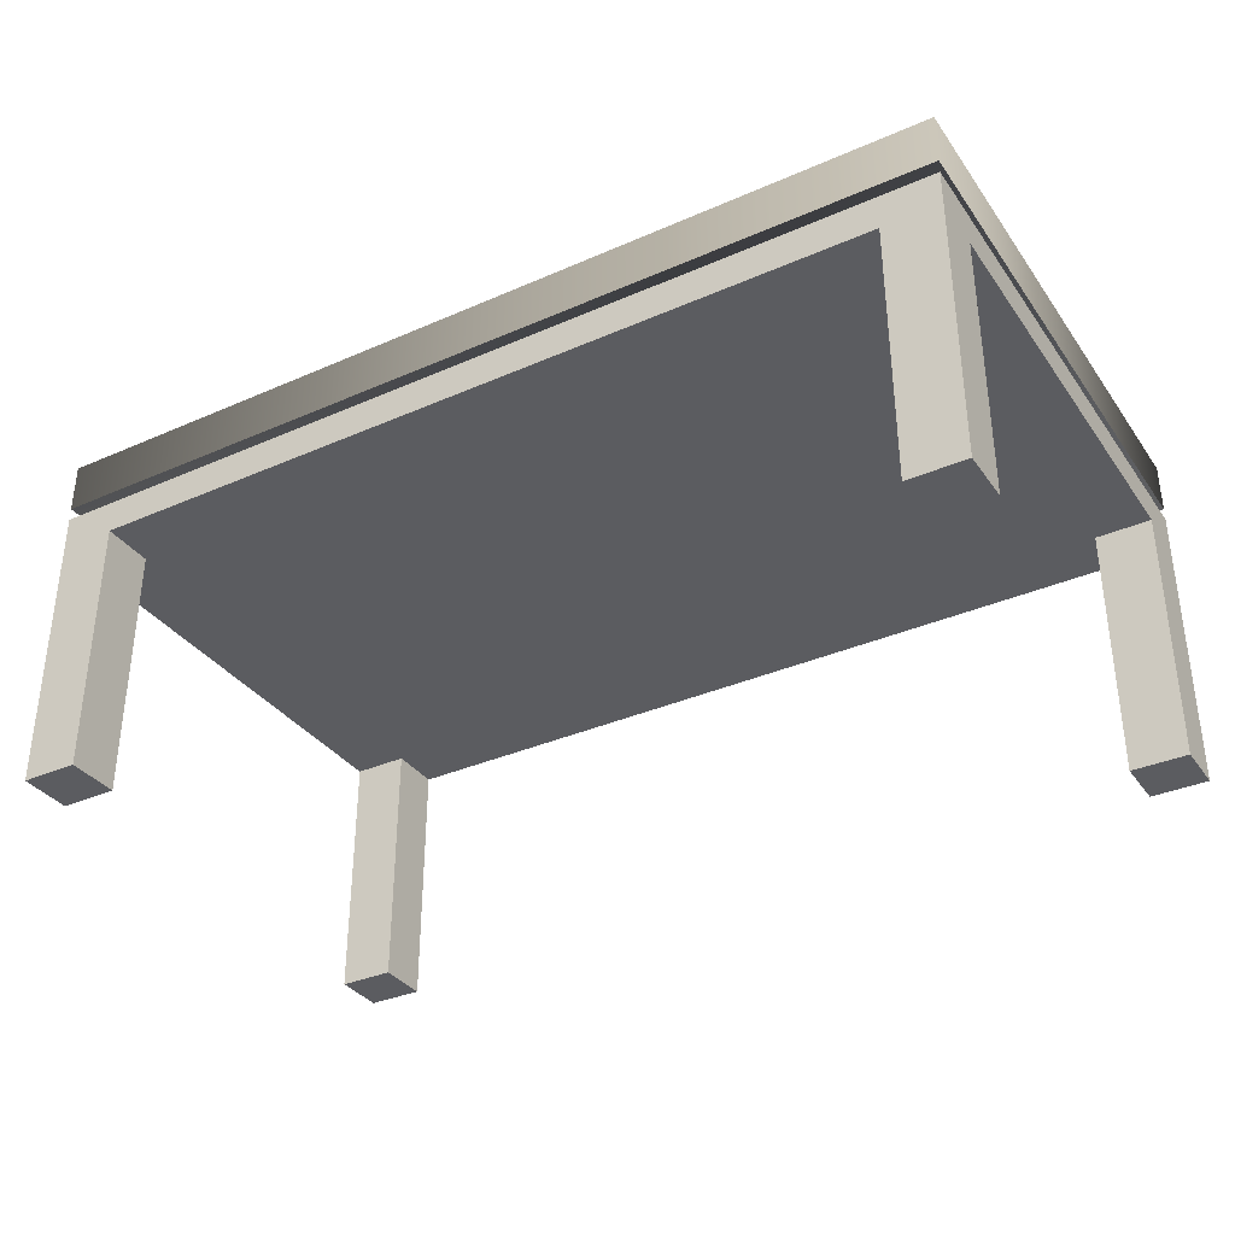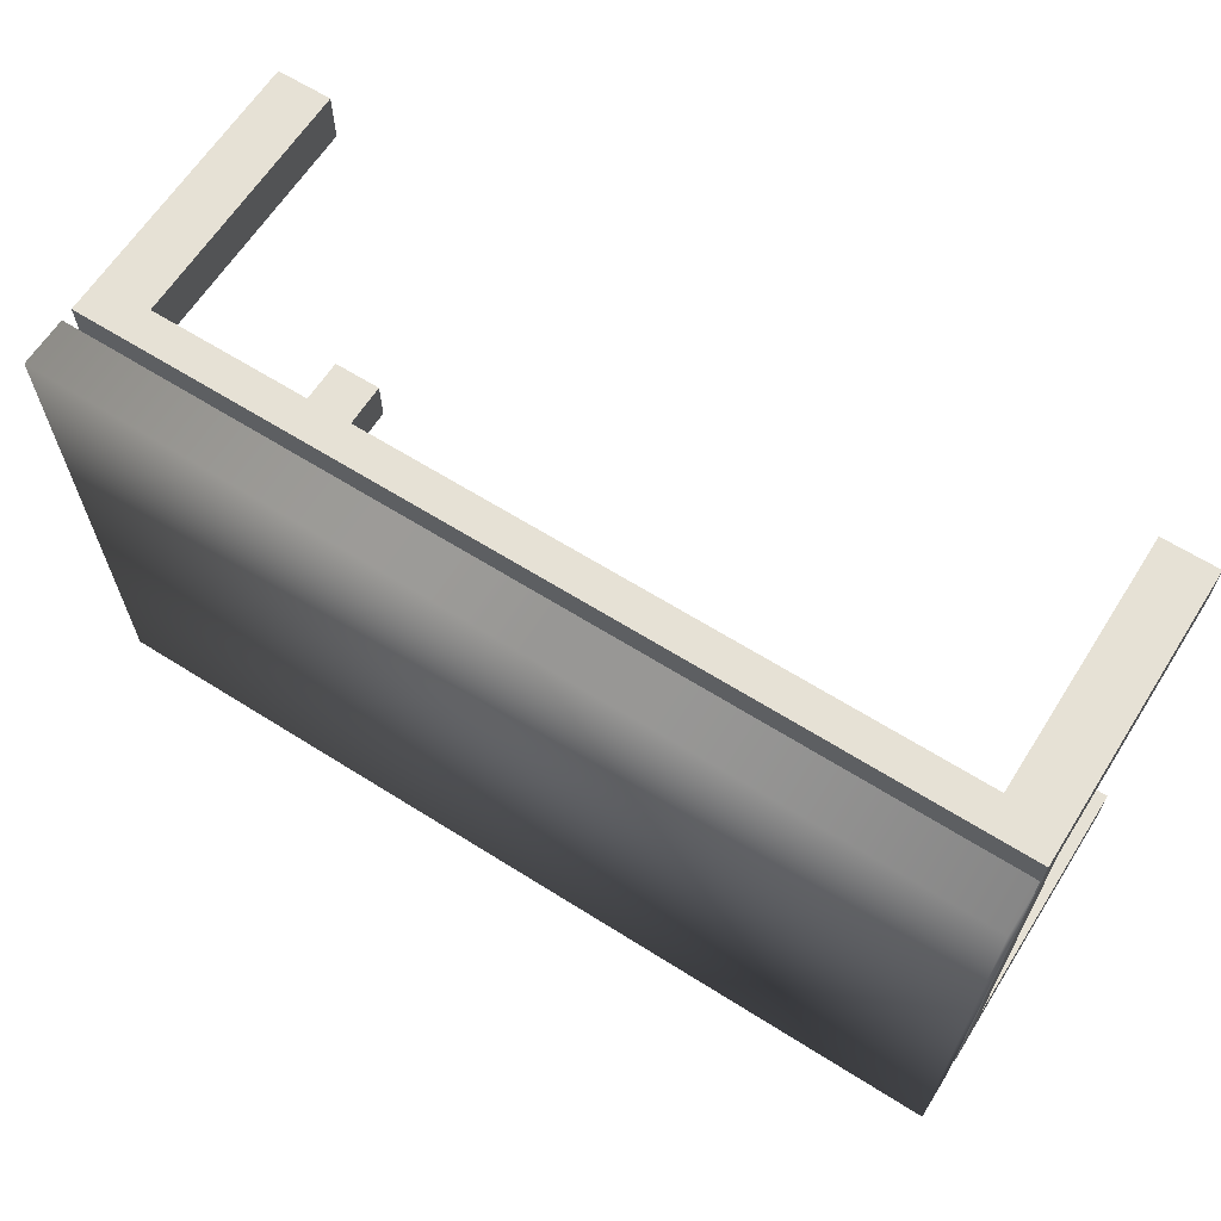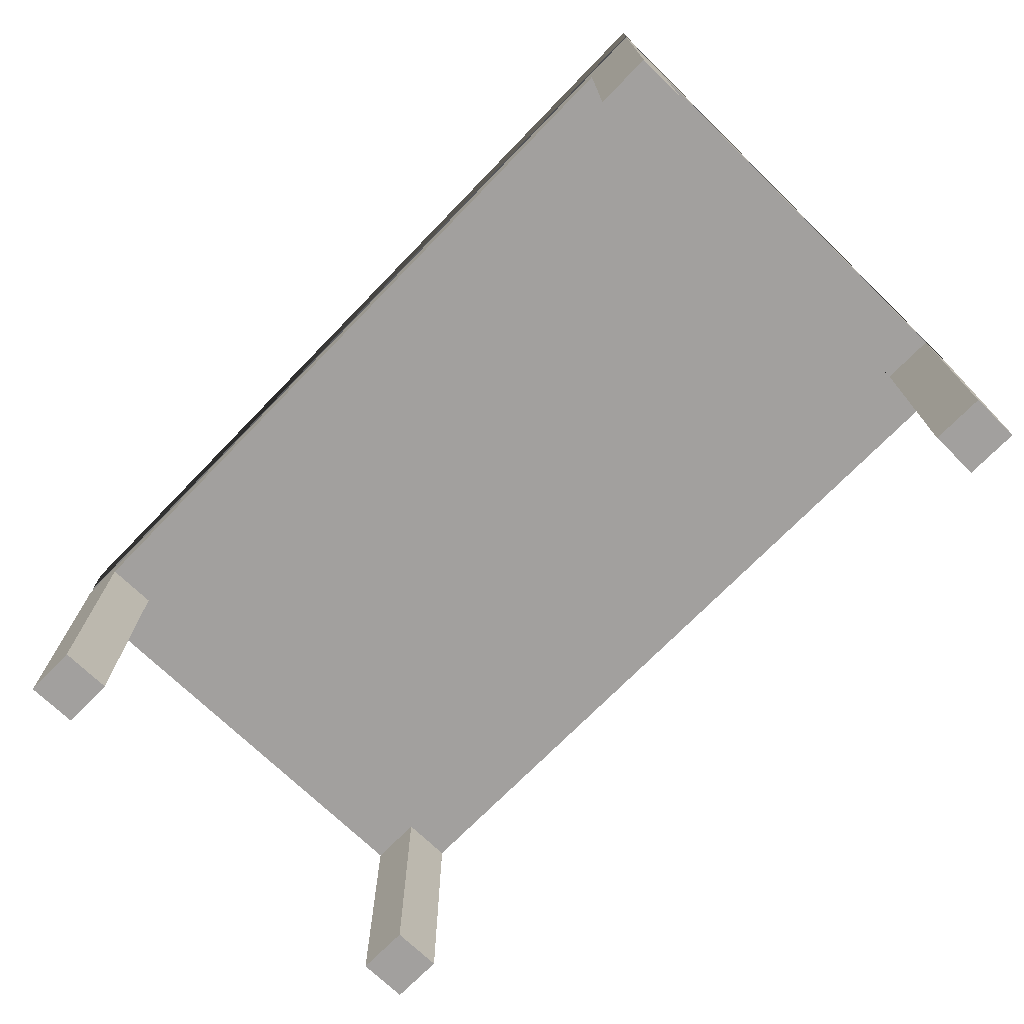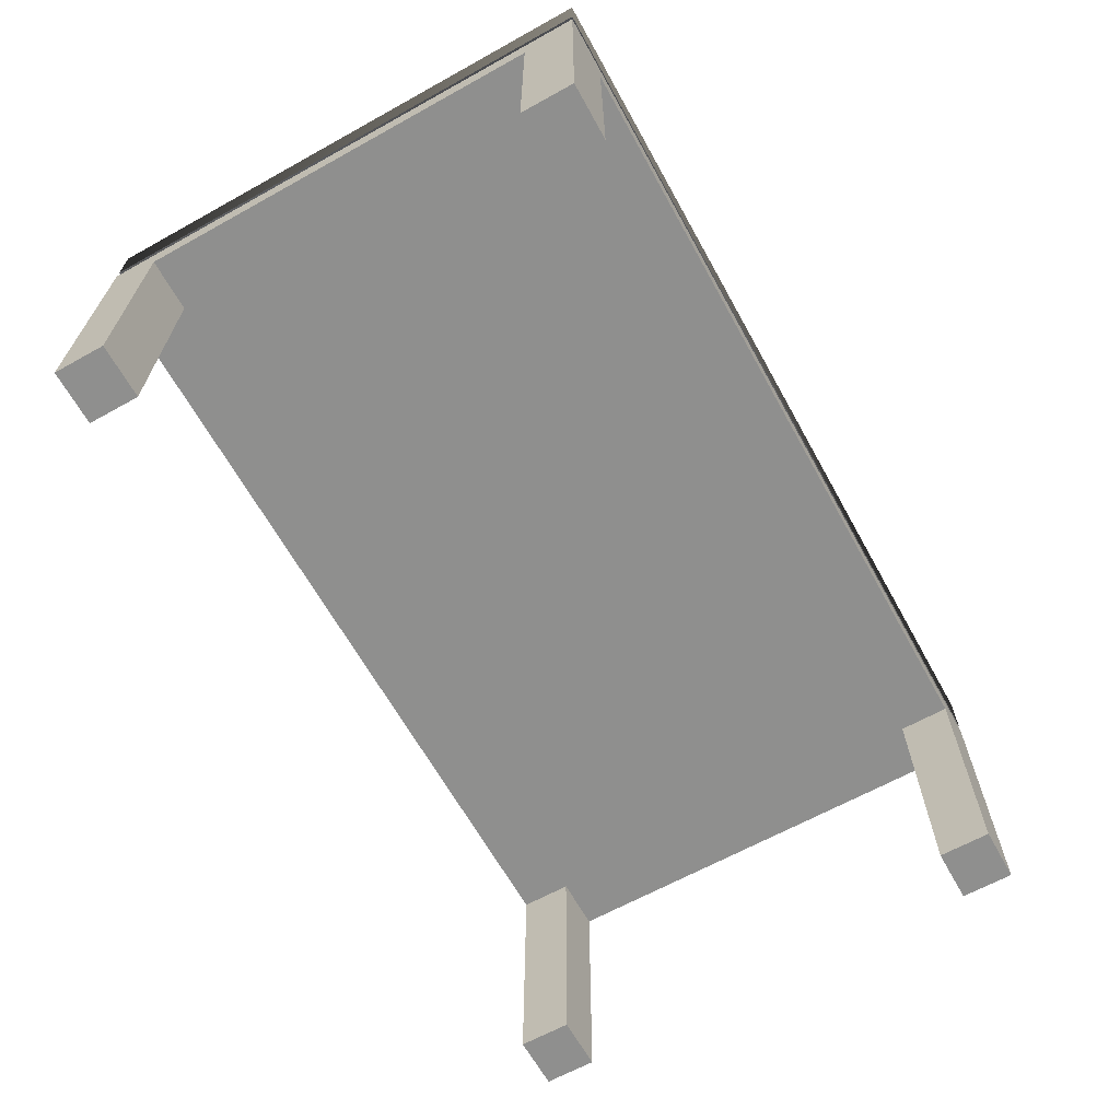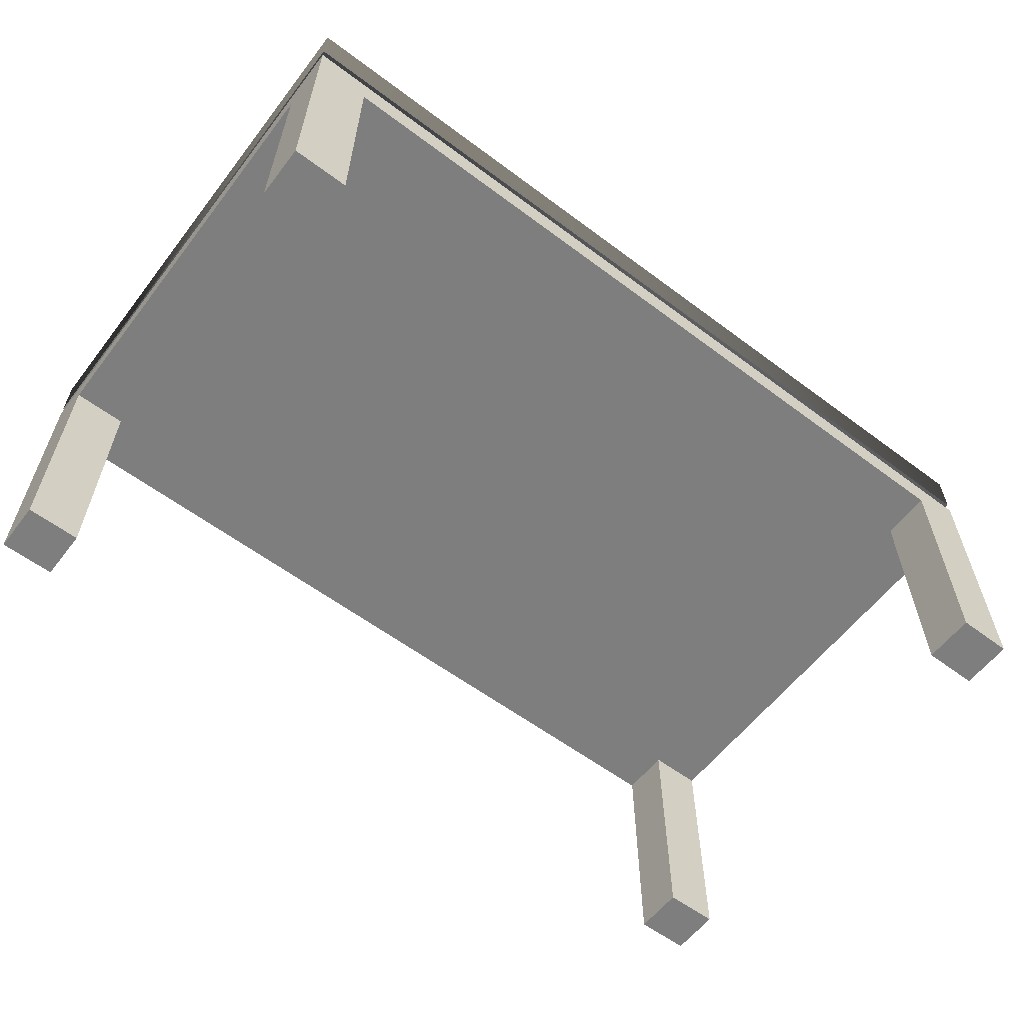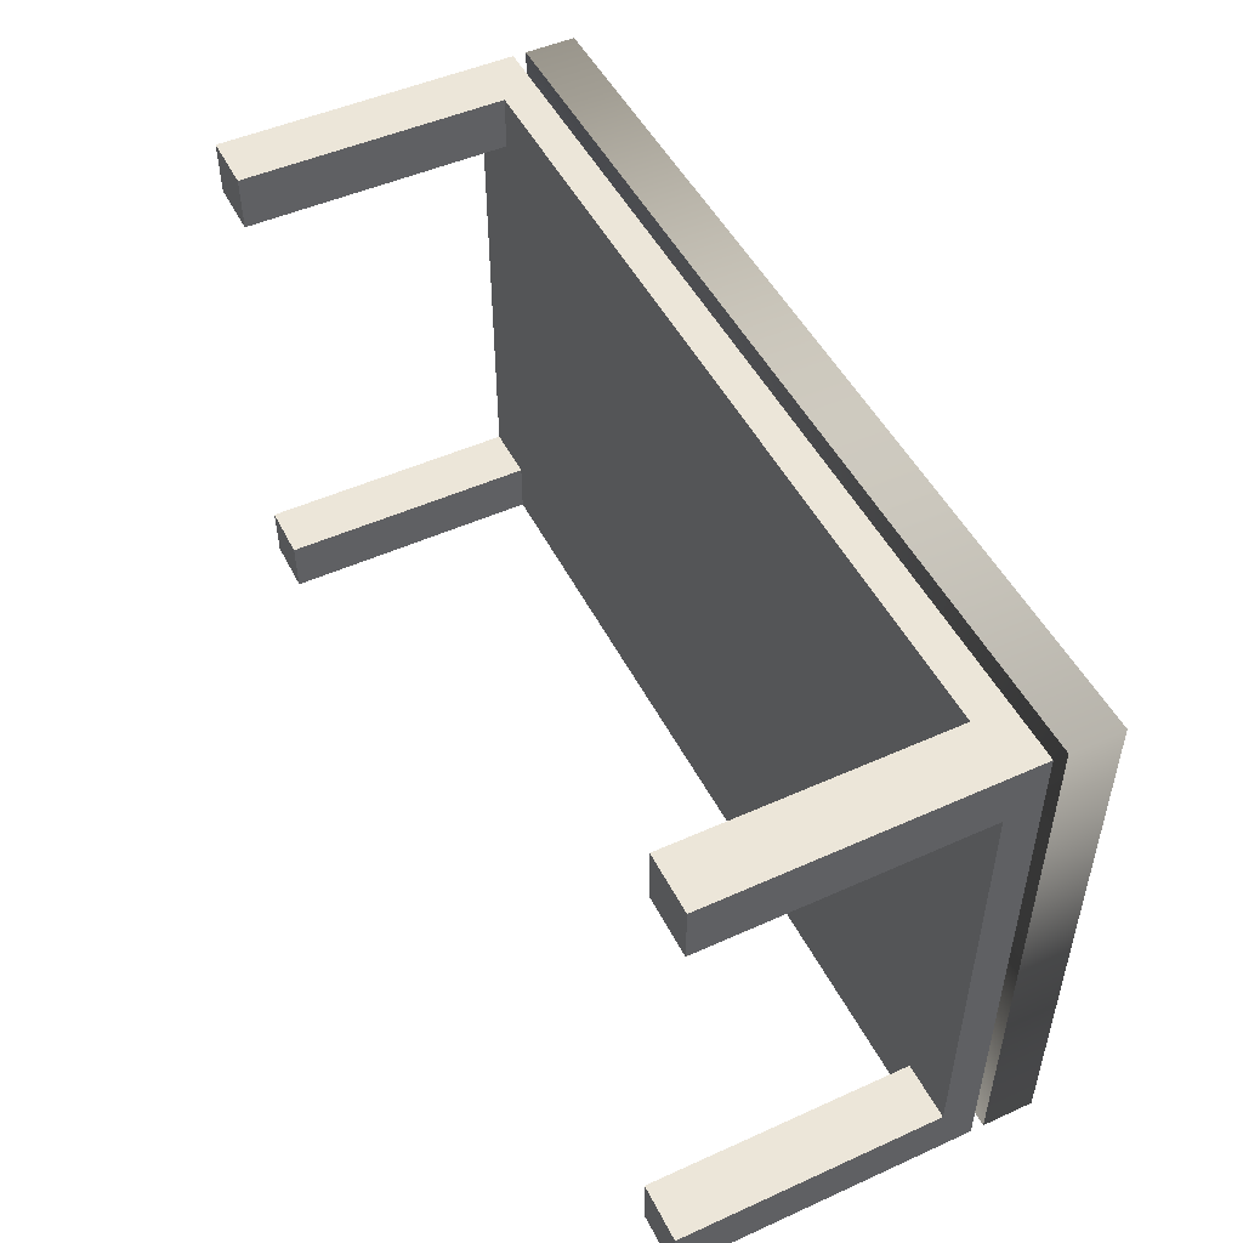
<metadata>
{"format":"obj","ext":"obj","renderer":"f3d","projection":"perspective","resolution":1024,"background":"white","views":[{"elev":-34.6,"azim":30.4,"up":"+Y"},{"elev":64.1,"azim":-147.6,"up":"+Z"},{"elev":-71.9,"azim":45.8,"up":"+Y"},{"elev":-65.1,"azim":119.1,"up":"+Y"},{"elev":-59.5,"azim":-37.5,"up":"+Y"},{"elev":49.5,"azim":63.6,"up":"+Z"}]}
</metadata>
<code>
v 0.3589 0.0584 -0.2399
v 0.3589 -0.1723 -0.1926
v 0.3589 0.0584 -0.1926
v 0.3589 -0.1723 -0.2399
v 0.4089 0.0584 -0.1926
v 0.3589 0.0584 0.2399
v 0.4089 -0.1723 -0.2399
v 0.4089 -0.1723 -0.1926
v 0.3589 0.0584 0.1926
v -0.3589 0.0584 0.2399
v 0.4089 0.08927 -0.2399
v 0.4089 0.0584 0.1926
v -0.3589 0.0584 0.1926
v 0.3589 0.08927 0.2399
v 0.3589 -0.1723 0.2399
v 0.3589 0.08927 -0.2399
v 0.4089 0.08927 -0.1926
v 0.4089 0.08927 0.1926
v 0.4089 -0.1723 0.1926
v -0.3589 0.0584 -0.1926
v -0.3589 -0.1723 0.1926
v -0.3589 0.08927 0.2399
v 0.4089 0.08927 0.2399
v 0.3589 -0.1723 0.1926
v -0.3589 0.08927 -0.2399
v -0.3589 0.0584 -0.2399
v -0.4089 0.0584 0.1926
v -0.3589 -0.1723 0.2399
v -0.4089 0.08927 0.2399
v 0.4089 -0.1723 0.2399
v -0.3589 -0.1723 -0.2399
v -0.4089 0.0584 -0.1926
v -0.4089 -0.1723 0.2399
v -0.4089 -0.1723 0.1926
v -0.4089 0.08927 -0.2399
v -0.4089 0.08927 0.1926
v -0.3589 -0.1723 -0.1926
v -0.4089 0.08927 -0.1926
v -0.4089 -0.1723 -0.1926
v -0.4089 -0.1723 -0.2399
v -0.4089 0.1454 -0.2399
v 0.4089 0.1008 -0.2399
v -0.4089 0.1008 -0.2399
v 0.4089 0.1454 -0.2399
v 0.4089 0.1008 0.2399
v -0.4089 0.1008 0.2399
v 0.4089 0.1454 0.2399
v -0.4089 0.1454 0.2399
g mesh1_mesh1-geometry
f 1 2 3
f 2 1 4
f 3 2 1
f 4 1 2
f 2 5 3
f 3 5 2
f 6 1 3
f 3 1 6
f 1 7 4
f 4 7 1
f 7 2 4
f 4 2 7
f 5 2 8
f 8 2 5
f 5 9 3
f 3 9 5
f 10 1 6
f 6 1 10
f 6 3 9
f 9 3 6
f 7 1 11
f 11 1 7
f 2 7 8
f 8 7 2
f 7 5 8
f 8 5 7
f 9 5 12
f 12 5 9
f 13 1 10
f 10 1 13
f 14 10 6
f 6 10 14
f 9 15 6
f 6 15 9
f 11 1 16
f 16 1 11
f 17 7 11
f 11 7 17
f 5 7 17
f 17 7 5
f 5 18 12
f 12 18 5
f 19 9 12
f 12 9 19
f 20 1 13
f 13 1 20
f 10 21 13
f 13 21 10
f 10 14 22
f 22 14 10
f 6 23 14
f 14 23 6
f 15 9 24
f 24 9 15
f 15 23 6
f 6 23 15
f 1 25 16
f 16 25 1
f 16 23 11
f 11 23 16
f 11 18 17
f 17 18 11
f 18 5 17
f 17 5 18
f 18 19 12
f 12 19 18
f 9 19 24
f 24 19 9
f 1 20 26
f 26 20 1
f 27 20 13
f 13 20 27
f 21 10 28
f 28 10 21
f 21 27 13
f 13 27 21
f 25 22 14
f 14 22 25
f 29 10 22
f 22 10 29
f 16 14 23
f 23 14 16
f 19 15 24
f 24 15 19
f 23 15 30
f 30 15 23
f 25 1 26
f 26 1 25
f 25 14 16
f 16 14 25
f 11 23 18
f 18 23 11
f 23 19 18
f 18 19 23
f 20 31 26
f 26 31 20
f 20 27 32
f 32 27 20
f 10 33 28
f 28 33 10
f 33 21 28
f 28 21 33
f 27 21 34
f 34 21 27
f 35 22 25
f 25 22 35
f 33 10 29
f 29 10 33
f 22 36 29
f 29 36 22
f 15 19 30
f 30 19 15
f 19 23 30
f 30 23 19
f 26 35 25
f 25 35 26
f 31 20 37
f 37 20 31
f 31 35 26
f 26 35 31
f 27 38 32
f 32 38 27
f 39 20 32
f 32 20 39
f 21 33 34
f 34 33 21
f 34 36 27
f 27 36 34
f 38 22 35
f 35 22 38
f 36 33 29
f 29 33 36
f 36 22 38
f 38 22 36
f 20 39 37
f 37 39 20
f 39 31 37
f 37 31 39
f 35 31 40
f 40 31 35
f 38 27 36
f 36 27 38
f 35 32 38
f 38 32 35
f 32 35 39
f 39 35 32
f 33 36 34
f 34 36 33
f 31 39 40
f 40 39 31
f 39 35 40
f 40 35 39
g mesh2_mesh2-geometry
f 41 42 43
f 42 41 44
f 43 42 41
f 44 41 42
f 43 45 42
f 42 45 43
f 46 41 43
f 43 41 46
f 41 47 44
f 44 47 41
f 47 42 44
f 44 42 47
f 45 43 46
f 46 43 45
f 42 47 45
f 45 47 42
f 41 46 48
f 48 46 41
f 47 41 48
f 48 41 47
f 47 46 45
f 45 46 47
f 46 47 48
f 48 47 46

</code>
